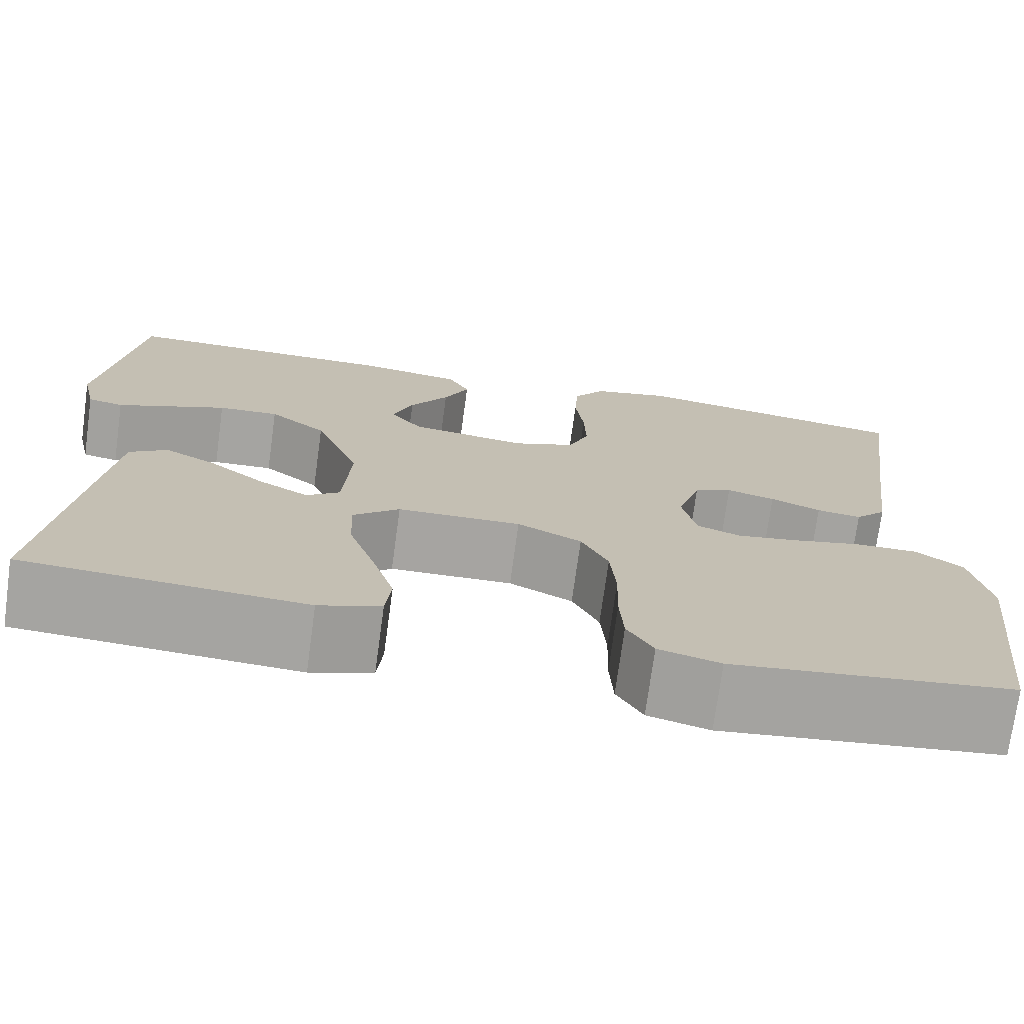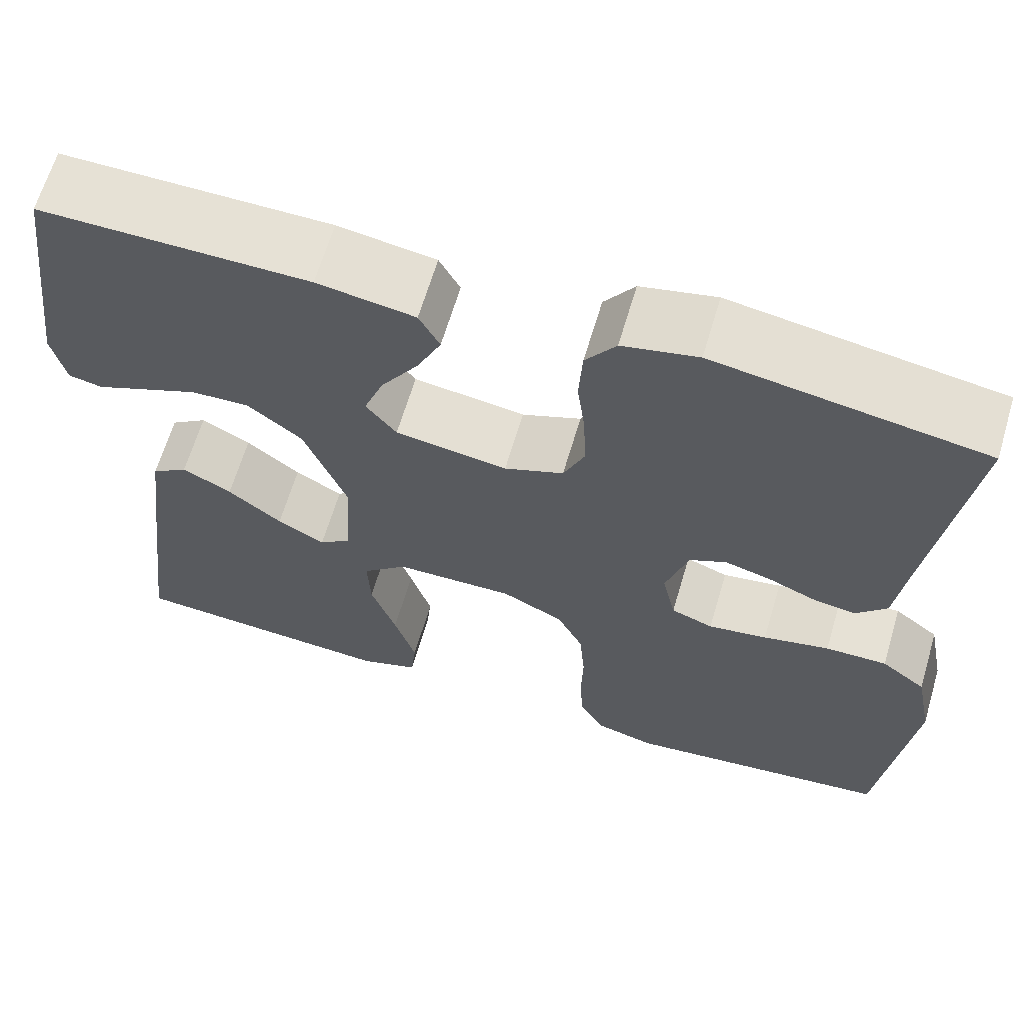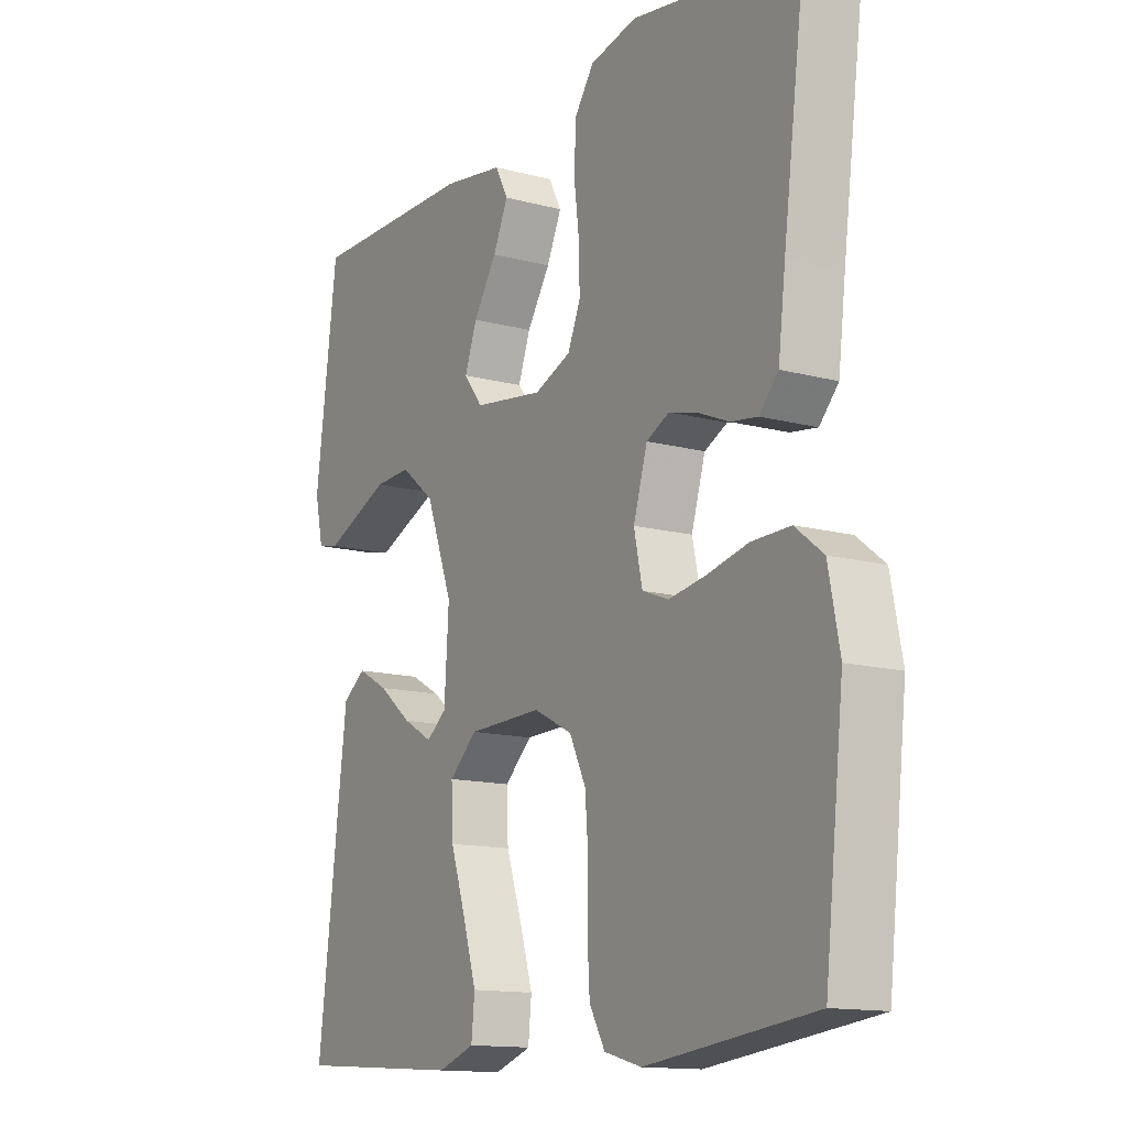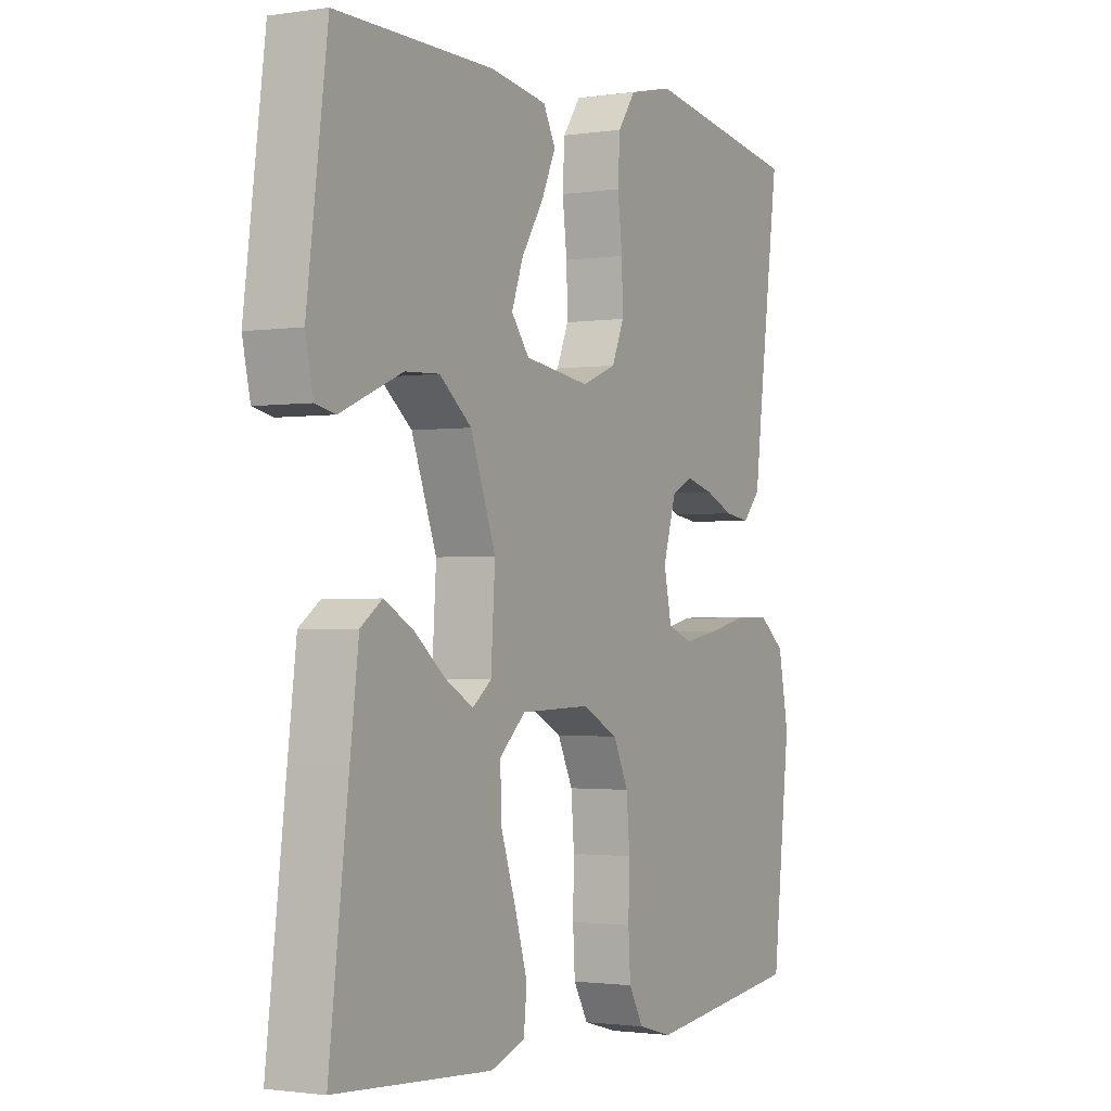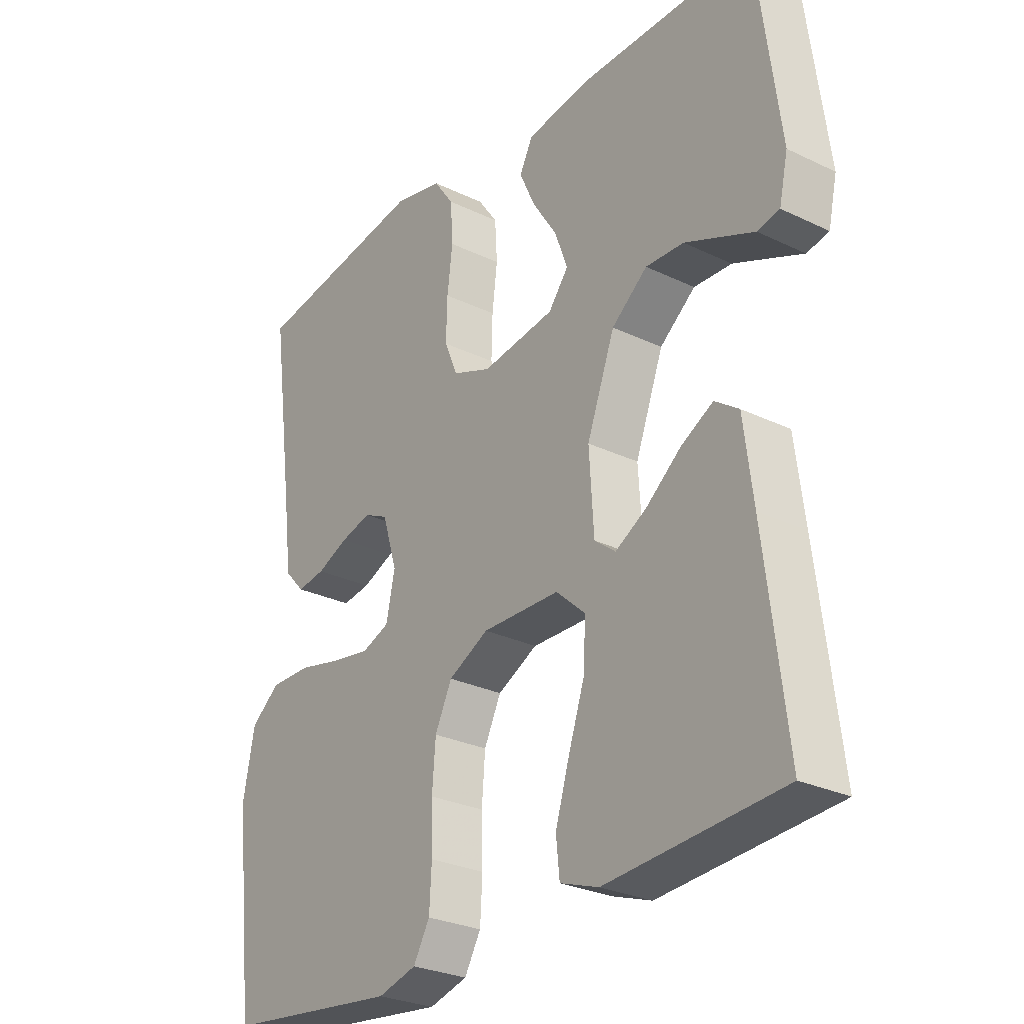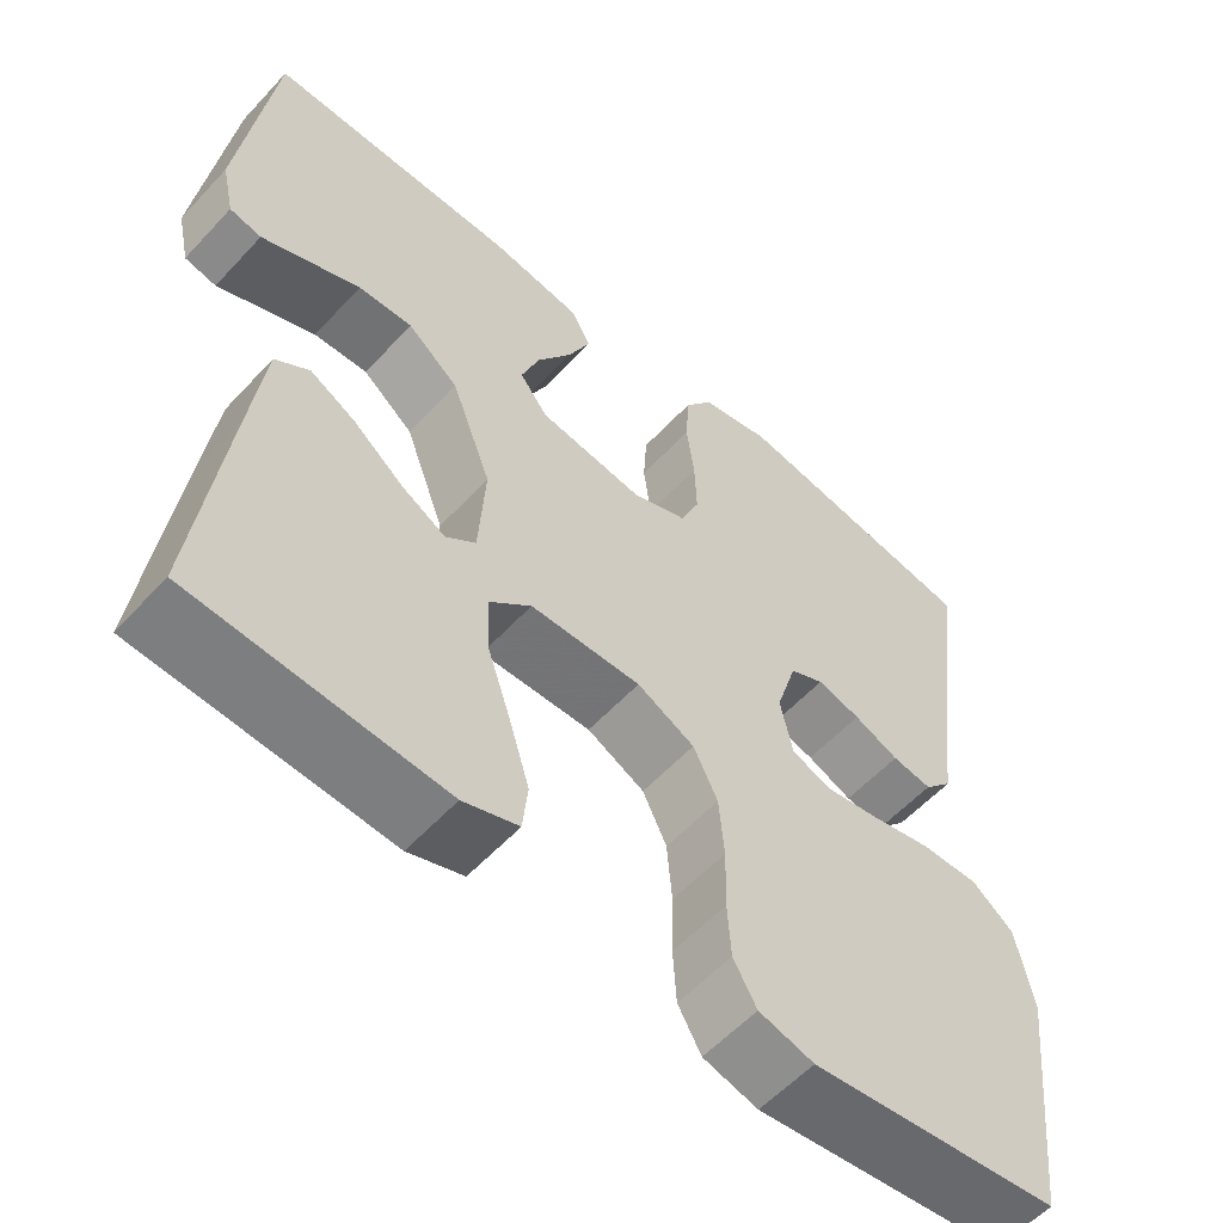
<metadata>
{"format":"obj","ext":"obj","renderer":"f3d","projection":"perspective","resolution":1024,"background":"white","views":[{"elev":-73.5,"azim":-7.8,"up":"+Z"},{"elev":64.7,"azim":16.5,"up":"+Z"},{"elev":-13.6,"azim":59.0,"up":"+Z"},{"elev":-1.6,"azim":-61.2,"up":"+Z"},{"elev":-27.8,"azim":-126.3,"up":"+Z"},{"elev":-57.1,"azim":-42.1,"up":"+Z"}]}
</metadata>
<code>
v -0.5 0.07 0.5
v -0.2 0.07 0.498
v -0.091 0.07 0.481
v -0.068 0.07 0.437
v -0.095 0.07 0.378
v -0.137 0.07 0.313
v -0.159 0.07 0.253
v -0.125 0.07 0.209
v 0 0.07 0.191
v 0.066 0.07 0.217
v 0.089 0.07 0.271
v 0.087 0.07 0.341
v 0.078 0.07 0.414
v 0.082 0.07 0.481
v 0.116 0.07 0.529
v 0.2 0.07 0.548
v 0.5 0.07 0.5
v 0.46 0.07 0.2
v 0.447 0.07 0.095
v 0.413 0.07 0.058
v 0.365 0.07 0.065
v 0.311 0.07 0.088
v 0.259 0.07 0.102
v 0.218 0.07 0.082
v 0.193 0.07 0
v 0.208 0.07 -0.07
v 0.255 0.07 -0.088
v 0.321 0.07 -0.077
v 0.395 0.07 -0.06
v 0.464 0.07 -0.059
v 0.514 0.07 -0.098
v 0.534 0.07 -0.2
v 0.5 0.07 -0.5
v 0.2 0.07 -0.536
v 0.134 0.07 -0.518
v 0.106 0.07 -0.469
v 0.102 0.07 -0.402
v 0.104 0.07 -0.326
v 0.098 0.07 -0.252
v 0.069 0.07 -0.192
v 0 0.07 -0.157
v -0.133 0.07 -0.16
v -0.183 0.07 -0.205
v -0.18 0.07 -0.277
v -0.152 0.07 -0.36
v -0.128 0.07 -0.439
v -0.134 0.07 -0.497
v -0.2 0.07 -0.52
v -0.5 0.07 -0.5
v -0.463 0.07 -0.2
v -0.447 0.07 -0.074
v -0.406 0.07 -0.045
v -0.351 0.07 -0.075
v -0.291 0.07 -0.123
v -0.238 0.07 -0.153
v -0.202 0.07 -0.125
v -0.194 0.07 0
v -0.242 0.07 0.128
v -0.303 0.07 0.177
v -0.368 0.07 0.174
v -0.432 0.07 0.147
v -0.486 0.07 0.124
v -0.524 0.07 0.132
v -0.539 0.07 0.2
v -0.5 0 0.5
v -0.2 0 0.498
v -0.091 0 0.481
v -0.068 0 0.437
v -0.095 0 0.378
v -0.137 0 0.313
v -0.159 0 0.253
v -0.125 0 0.209
v 0 0 0.191
v 0.066 0 0.217
v 0.089 0 0.271
v 0.087 0 0.341
v 0.078 0 0.414
v 0.082 0 0.481
v 0.116 0 0.529
v 0.2 0 0.548
v 0.5 0 0.5
v 0.46 0 0.2
v 0.447 0 0.095
v 0.413 0 0.058
v 0.365 0 0.065
v 0.311 0 0.088
v 0.259 0 0.102
v 0.218 0 0.082
v 0.193 0 0
v 0.208 0 -0.07
v 0.255 0 -0.088
v 0.321 0 -0.077
v 0.395 0 -0.06
v 0.464 0 -0.059
v 0.514 0 -0.098
v 0.534 0 -0.2
v 0.5 0 -0.5
v 0.2 0 -0.536
v 0.134 0 -0.518
v 0.106 0 -0.469
v 0.102 0 -0.402
v 0.104 0 -0.326
v 0.098 0 -0.252
v 0.069 0 -0.192
v 0 0 -0.157
v -0.133 0 -0.16
v -0.183 0 -0.205
v -0.18 0 -0.277
v -0.152 0 -0.36
v -0.128 0 -0.439
v -0.134 0 -0.497
v -0.2 0 -0.52
v -0.5 0 -0.5
v -0.463 0 -0.2
v -0.447 0 -0.074
v -0.406 0 -0.045
v -0.351 0 -0.075
v -0.291 0 -0.123
v -0.238 0 -0.153
v -0.202 0 -0.125
v -0.194 0 0
v -0.242 0 0.128
v -0.303 0 0.177
v -0.368 0 0.174
v -0.432 0 0.147
v -0.486 0 0.124
v -0.524 0 0.132
v -0.539 0 0.2
f 61 62 63 64
f 60 61 64 1
f 59 60 1 2
f 58 59 2 3
f 51 52 53 54
f 51 54 55
f 50 51 55
f 49 50 55
f 48 49 55 56
f 44 45 46 47
f 44 47 48
f 43 44 48 56
f 35 36 37 38
f 35 38 39
f 34 35 39
f 33 34 39
f 32 33 39 40
f 28 29 30 31
f 27 28 31 32
f 26 27 32 40
f 19 20 21 22
f 18 19 22 23
f 17 18 23
f 16 17 23 24
f 12 13 14 15
f 11 12 15 16
f 3 4 5 6
f 3 6 7
f 58 3 7
f 57 58 7 8
f 42 43 56 57
f 41 42 57 8
f 25 26 40 41
f 25 41 8 9
f 11 16 24 25
f 10 11 25
f 9 10 25
f 128 127 126 125
f 65 128 125 124
f 66 65 124 123
f 67 66 123 122
f 118 117 116 115
f 119 118 115
f 119 115 114
f 119 114 113
f 120 119 113 112
f 111 110 109 108
f 112 111 108
f 120 112 108 107
f 102 101 100 99
f 103 102 99
f 103 99 98
f 103 98 97
f 104 103 97 96
f 95 94 93 92
f 96 95 92 91
f 104 96 91 90
f 86 85 84 83
f 87 86 83 82
f 87 82 81
f 88 87 81 80
f 79 78 77 76
f 80 79 76 75
f 70 69 68 67
f 71 70 67
f 71 67 122
f 72 71 122 121
f 121 120 107 106
f 72 121 106 105
f 105 104 90 89
f 73 72 105 89
f 89 88 80 75
f 89 75 74
f 89 74 73
f 1 65 66 2
f 2 66 67 3
f 3 67 68 4
f 4 68 69 5
f 5 69 70 6
f 6 70 71 7
f 7 71 72 8
f 8 72 73 9
f 9 73 74 10
f 10 74 75 11
f 11 75 76 12
f 12 76 77 13
f 13 77 78 14
f 14 78 79 15
f 15 79 80 16
f 16 80 81 17
f 17 81 82 18
f 18 82 83 19
f 19 83 84 20
f 20 84 85 21
f 21 85 86 22
f 22 86 87 23
f 23 87 88 24
f 24 88 89 25
f 25 89 90 26
f 26 90 91 27
f 27 91 92 28
f 28 92 93 29
f 29 93 94 30
f 30 94 95 31
f 31 95 96 32
f 32 96 97 33
f 33 97 98 34
f 34 98 99 35
f 35 99 100 36
f 36 100 101 37
f 37 101 102 38
f 38 102 103 39
f 39 103 104 40
f 40 104 105 41
f 41 105 106 42
f 42 106 107 43
f 43 107 108 44
f 44 108 109 45
f 45 109 110 46
f 46 110 111 47
f 47 111 112 48
f 48 112 113 49
f 49 113 114 50
f 50 114 115 51
f 51 115 116 52
f 52 116 117 53
f 53 117 118 54
f 54 118 119 55
f 55 119 120 56
f 56 120 121 57
f 57 121 122 58
f 58 122 123 59
f 59 123 124 60
f 60 124 125 61
f 61 125 126 62
f 62 126 127 63
f 63 127 128 64
f 64 128 65 1

</code>
